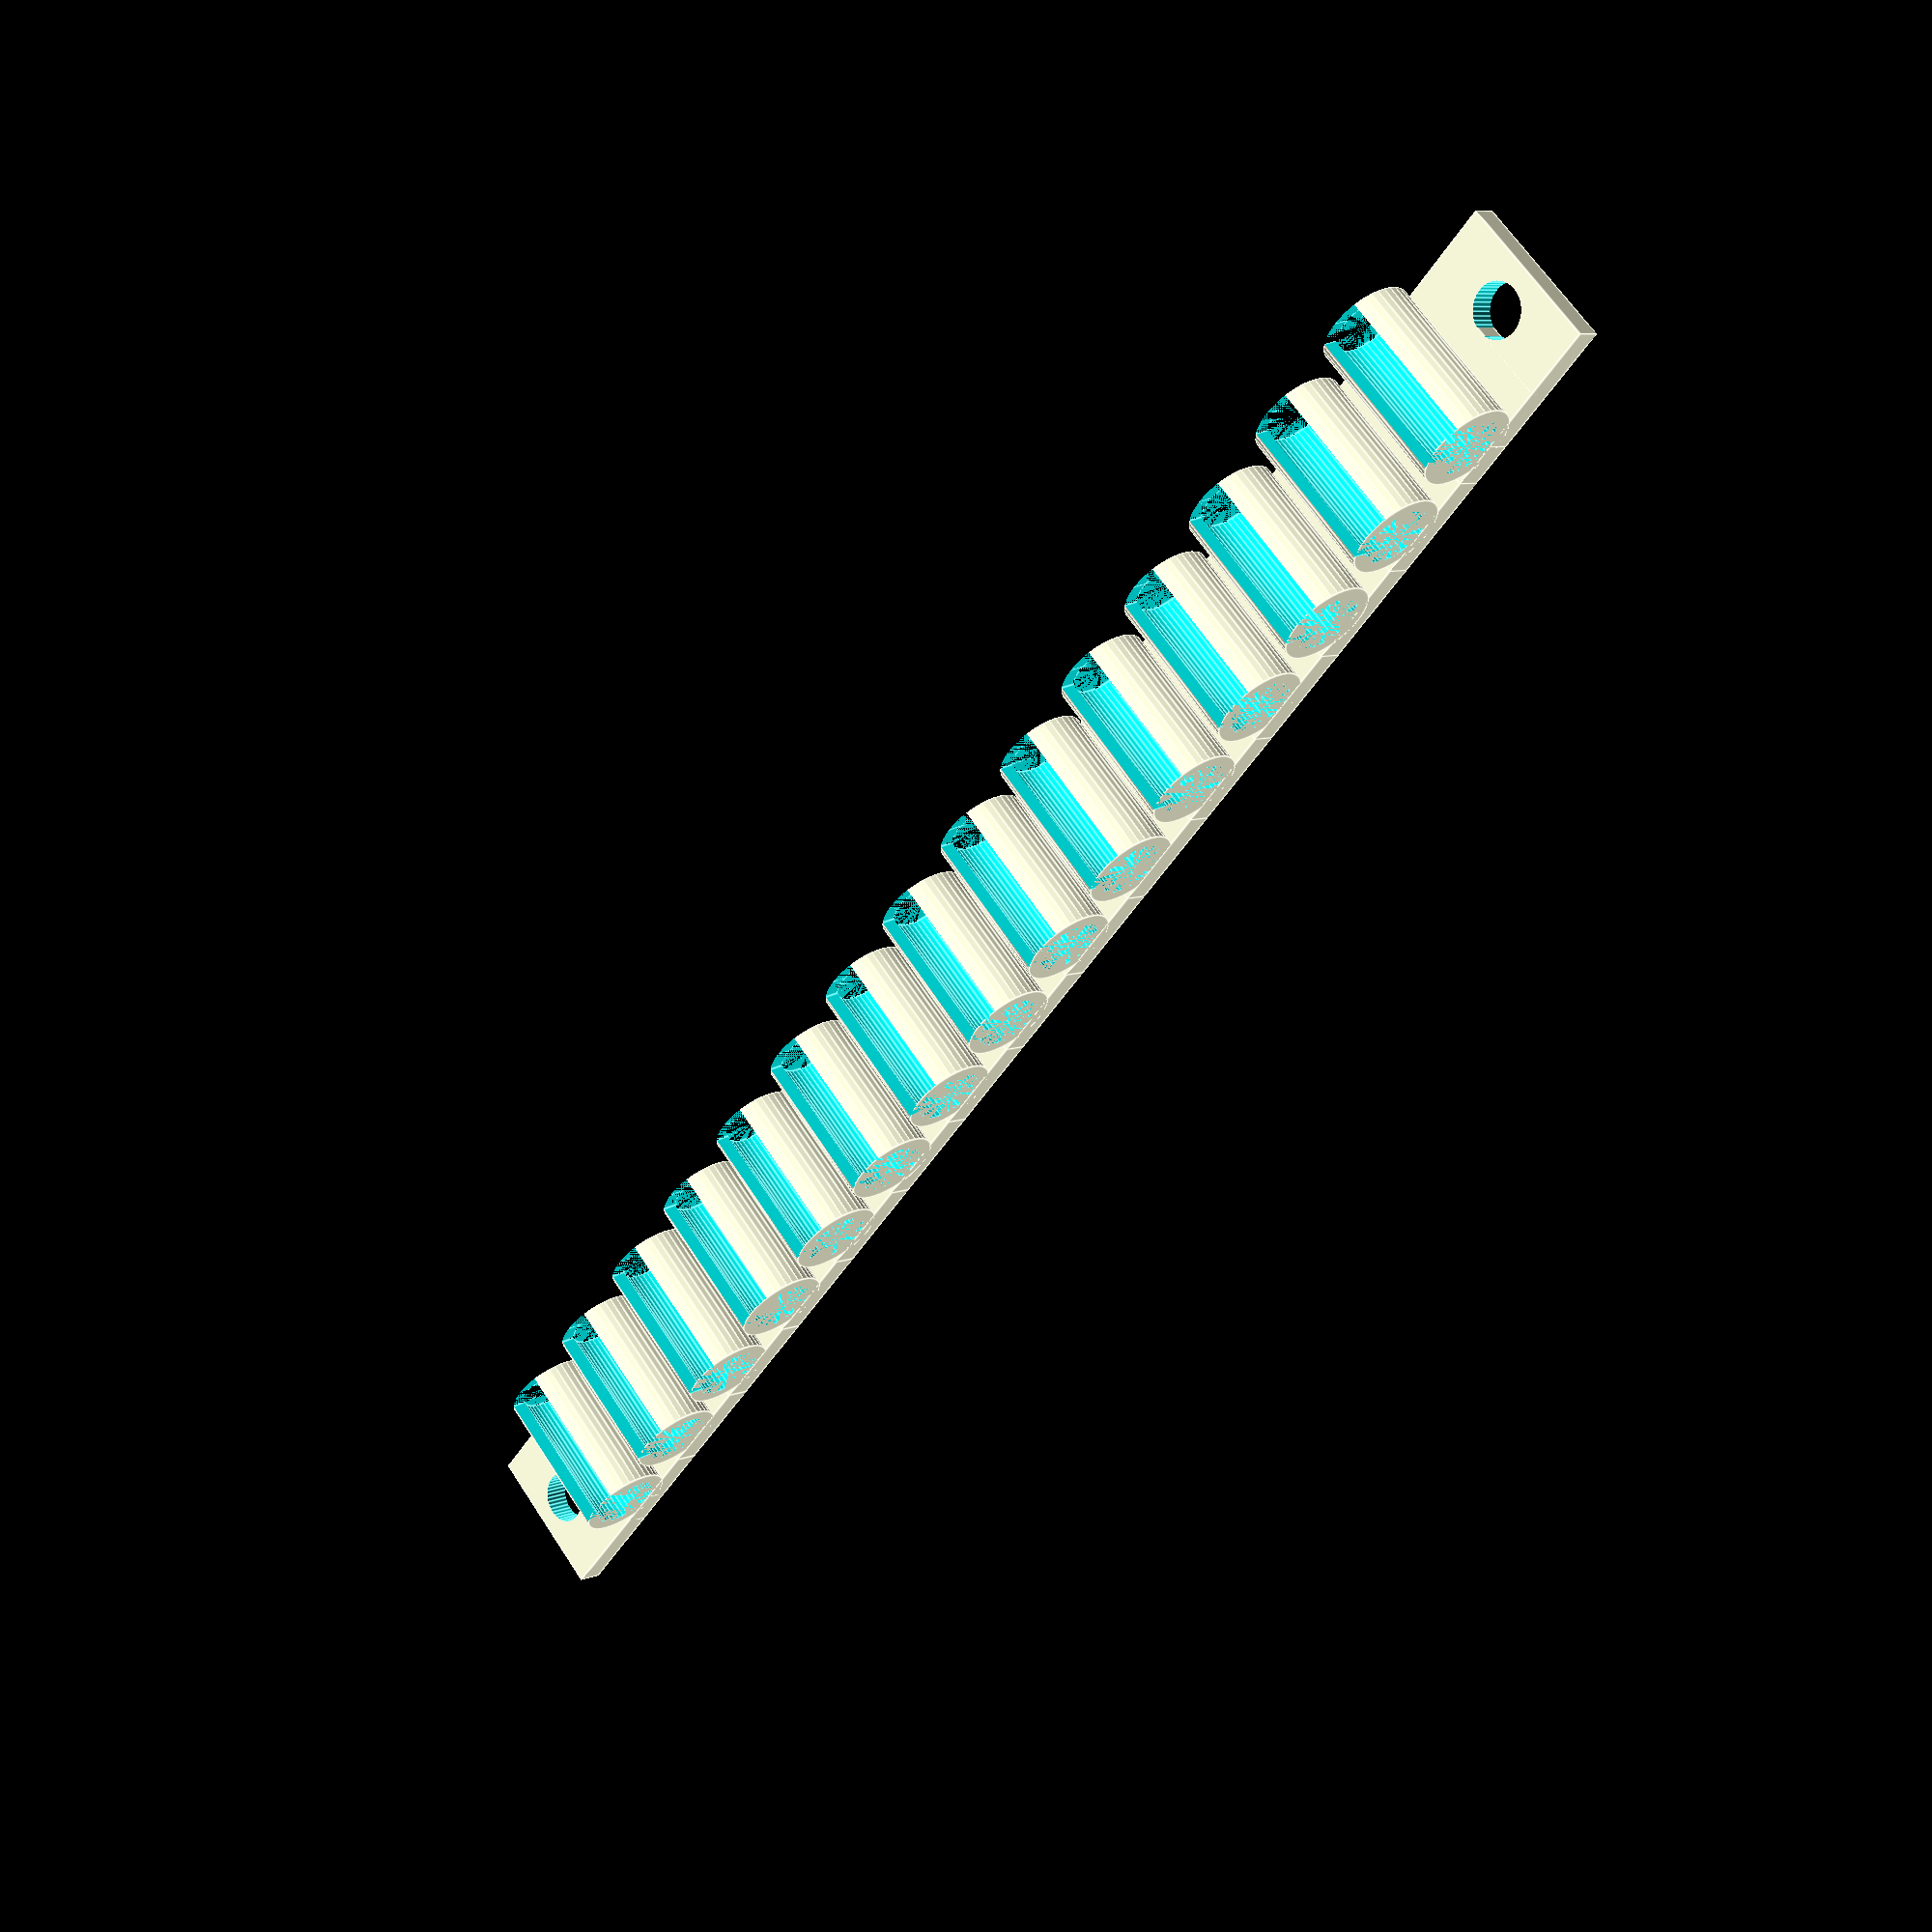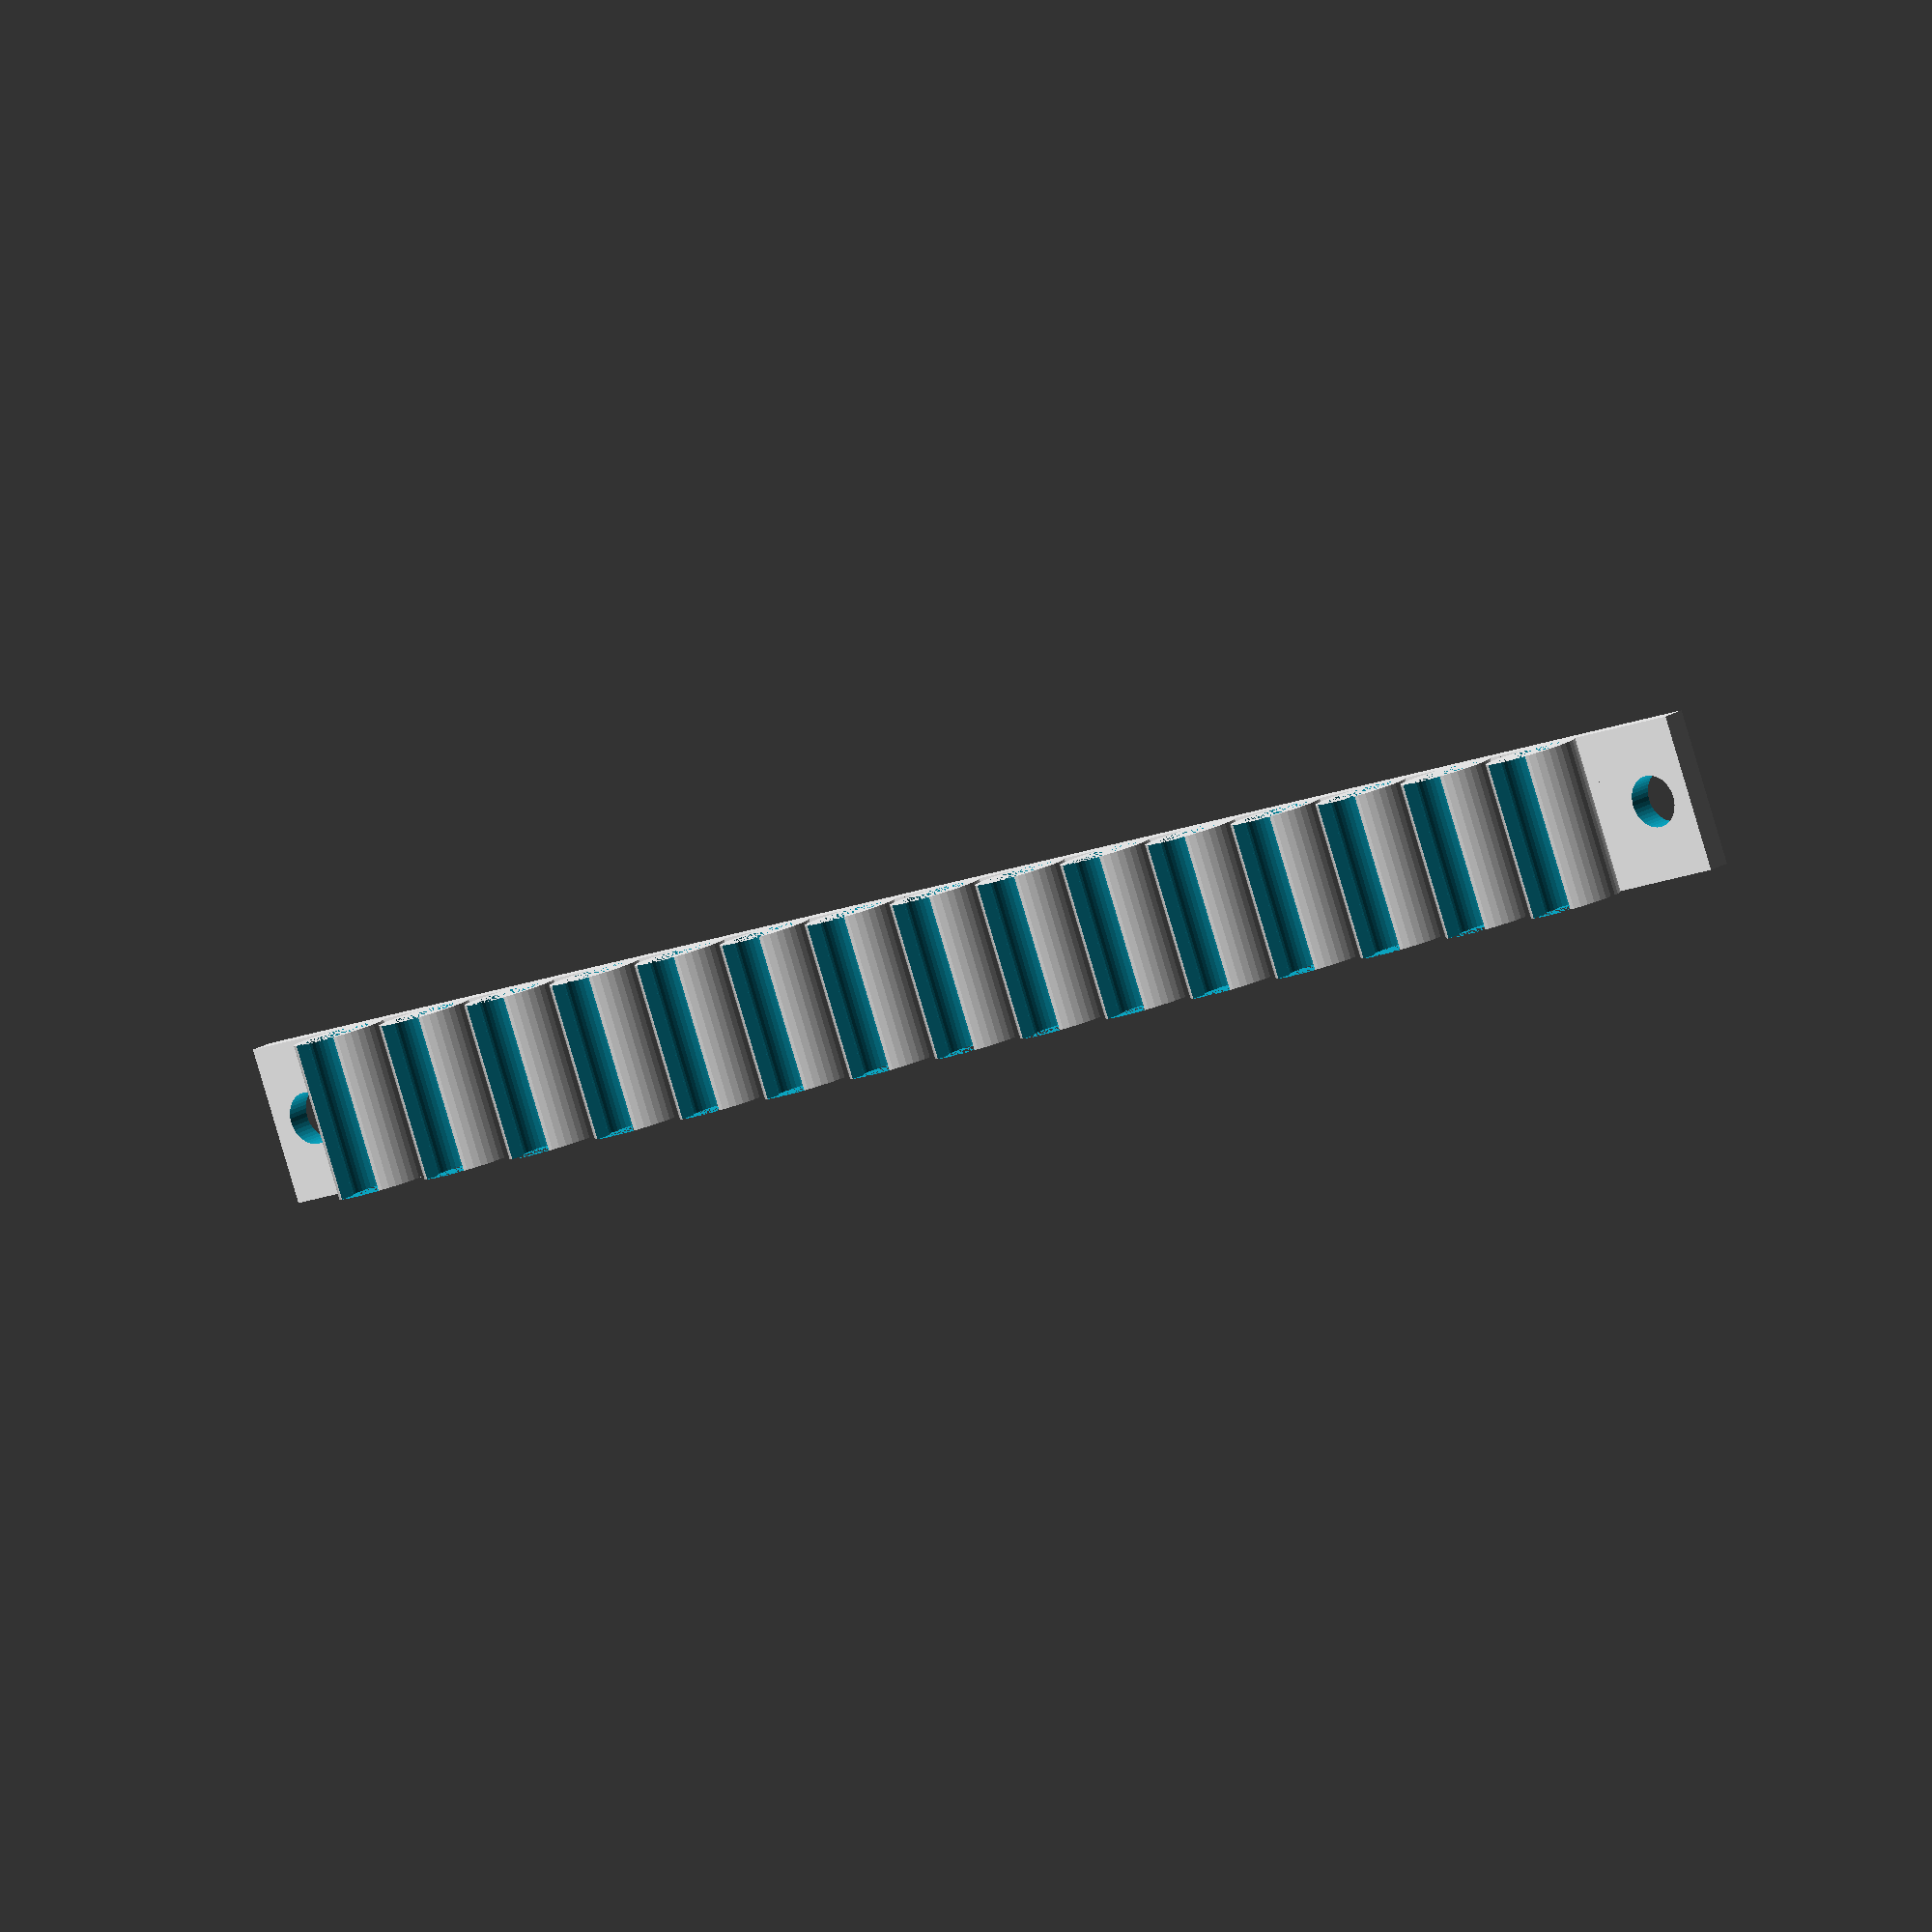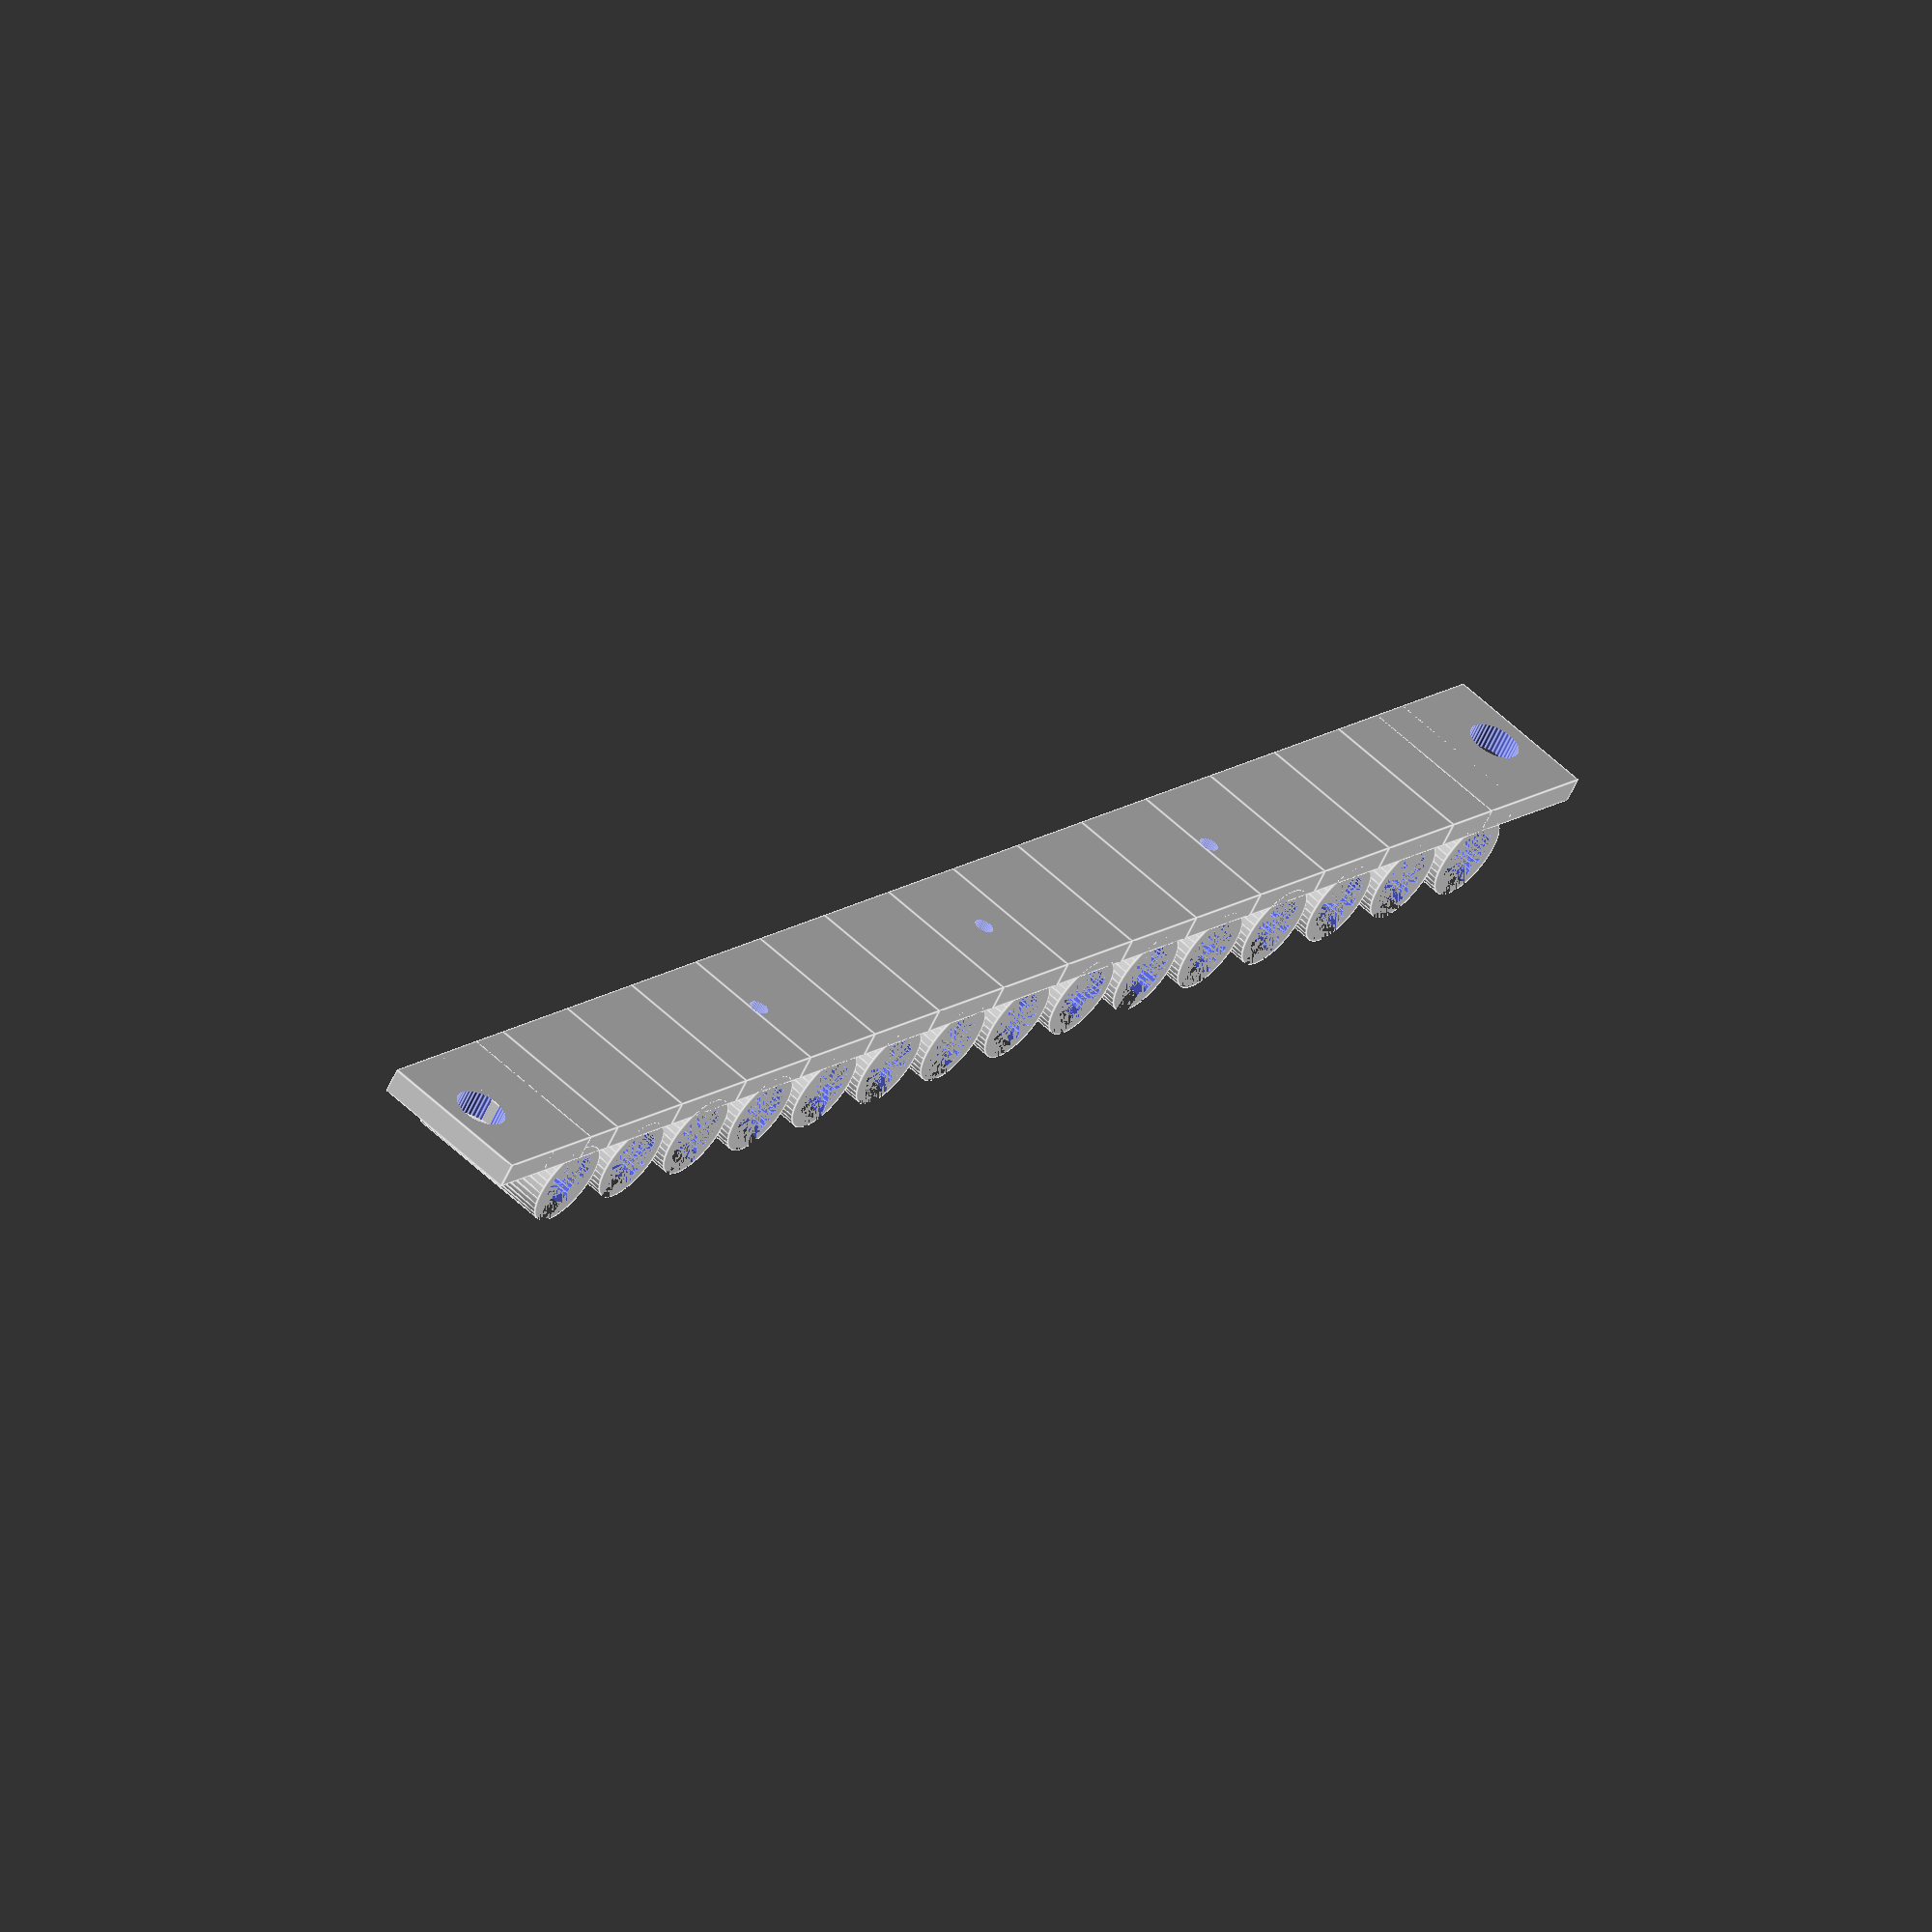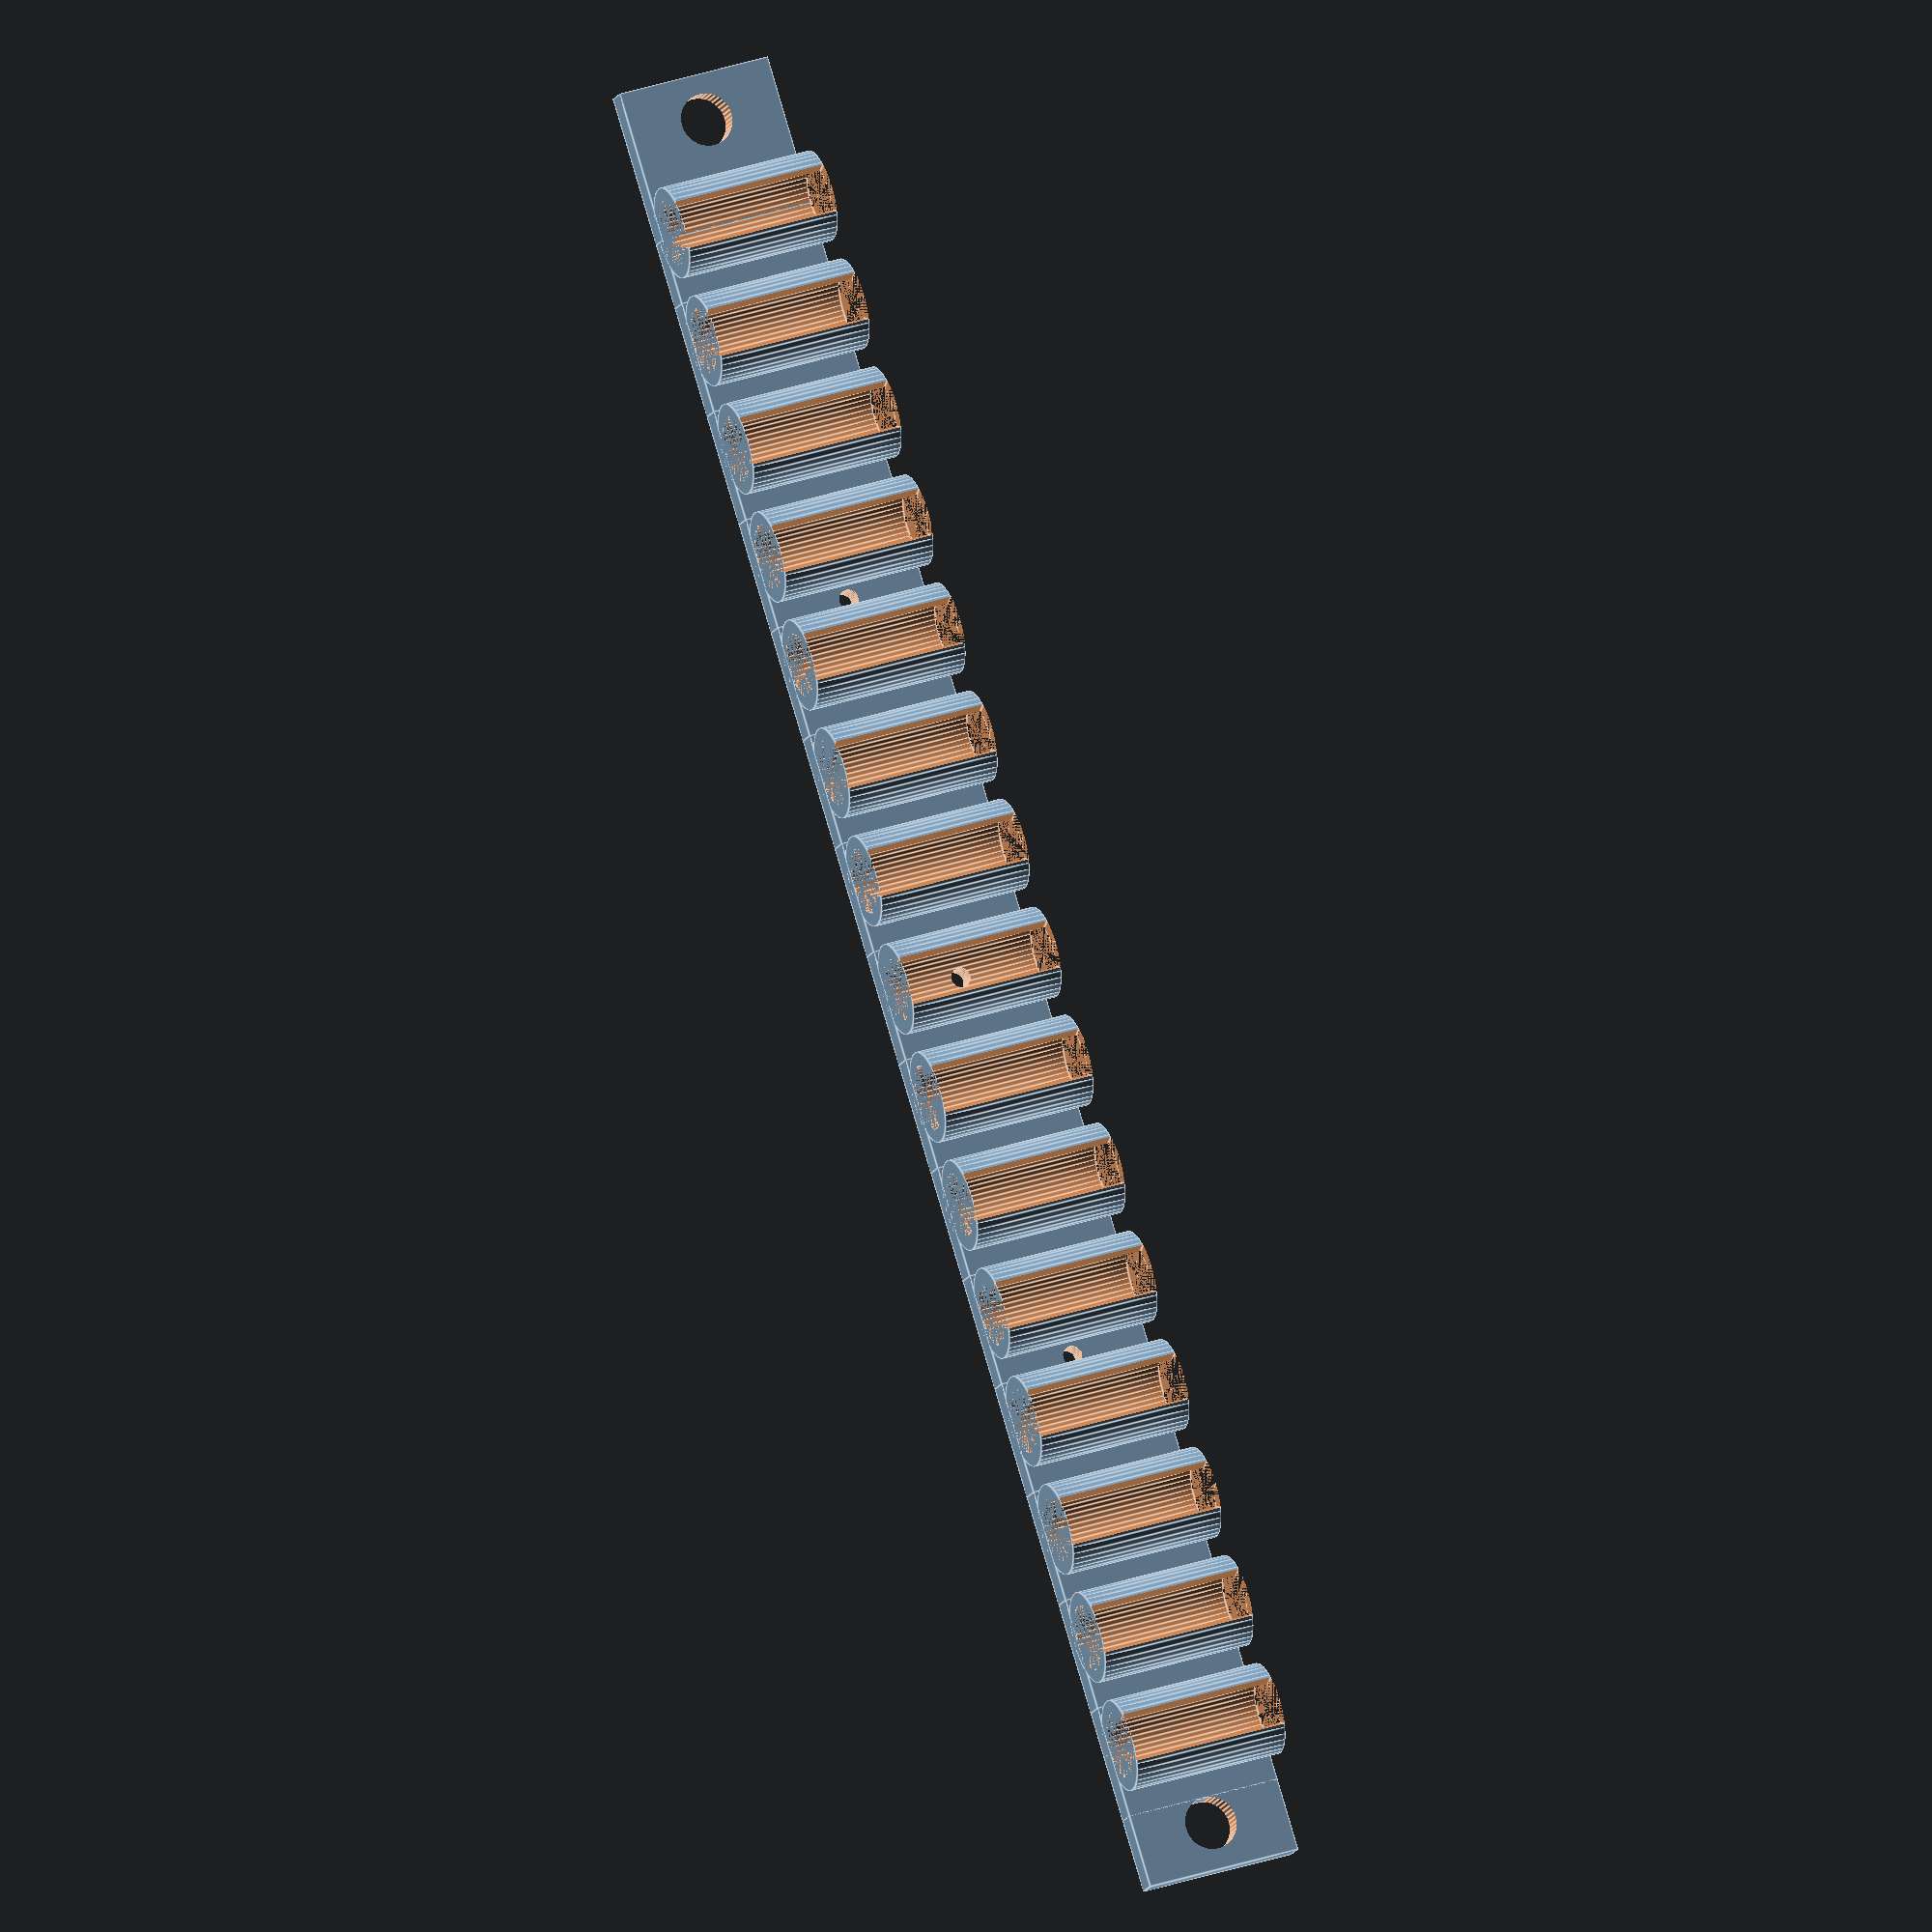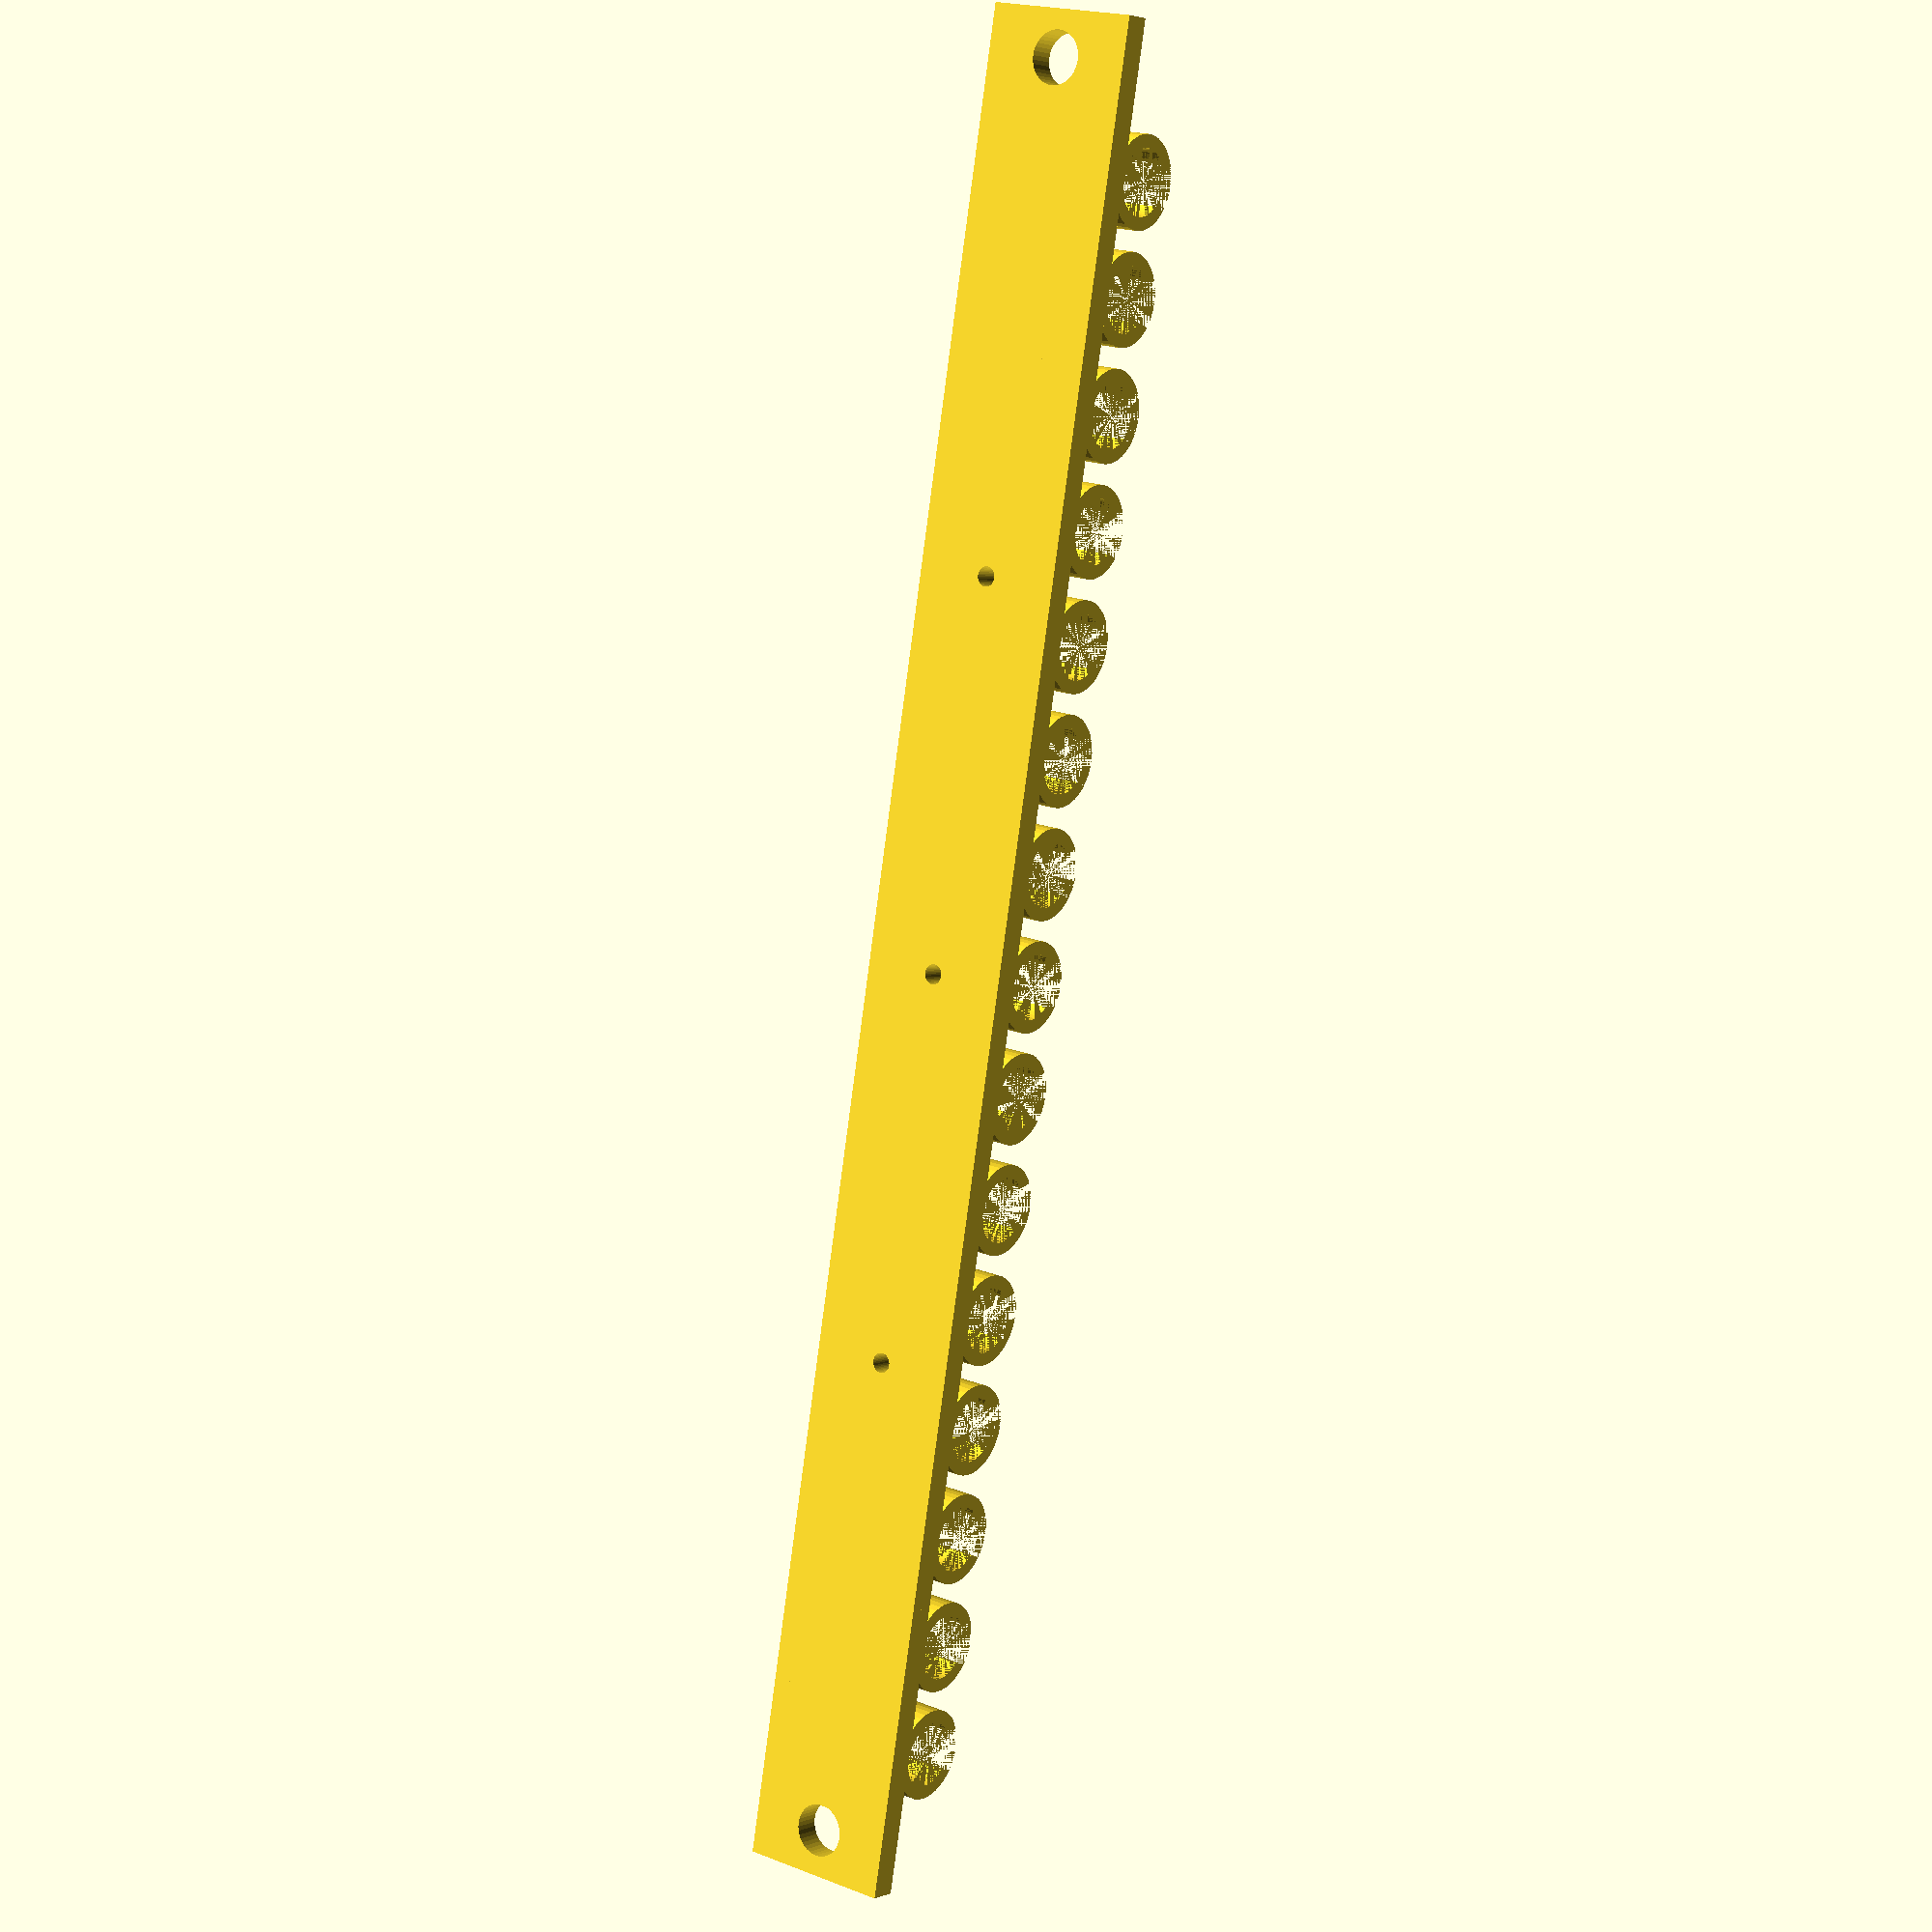
<openscad>
$fn=40;
height=12;
//tends to break. should be a little bit stronger but might then be too stiff. 
strength=1;

//we start the for loop with 0 thus the resulting amount is one more.
amount=14;

difference()
{
    for(i=[0:1:amount])
    {
        translate([(5+2*strength+1.5)*i,0,0])halter();     
    }
    //Nailhole 1/4
    translate([(amount*(1/4))*(5+2*strength+1.5),10,height/2])rotate([90,0,0])cylinder(r=1.5/2,h=10);
    //Nailhole center
    translate([(amount/2)*(5+2*strength+1.5),10,height/2])rotate([90,0,0])cylinder(r=1.5/2,h=10);
    //Nailhole 3/4
    translate([(amount*(3/4))*(5+2*strength+1.5),10,height/2])rotate([90,0,0])cylinder(r=1.5/2,h=10);
}



difference()
{
    union(){
translate([-(2+5+2*strength+1.5+1),5/2,0])cube([2+1+5+2*strength+1.55,strength*2,height]);
translate([(amount)*(5+2*strength+1.5),5/2,0])cube([2+5+2*strength+1.55,strength*2,height]);
    }
    //Screwhole left
    translate([-2-6,10,height/2])rotate([90,0,0])cylinder(r=4/2,h=10);
    
    
    
    //Screwhole right
    translate([1+6+(amount)*(5+2*strength+1.5),10,height/2])rotate([90,0,0])cylinder(r=4/2,h=10);
}
module halter()
{
    difference()
    {
        union()
        {
            cylinder(r=5/2+strength,h=height);
            translate([-2.5-strength,5/2,0])cube([5+2*strength+1.55,strength*2,height]);
        }
        cylinder(r=5/2,h=height);
        rotate([0,0,15])translate([-(strength*2)/2,-9/2,0])cube([strength*2,10/2,height]);
    
        rotate([0,0,-15])translate([-(strength*2)/2,-9/2,0])cube([strength*2,10/2,height]);
    
    
    }
}



</openscad>
<views>
elev=297.5 azim=232.2 roll=147.3 proj=p view=edges
elev=265.9 azim=141.4 roll=343.5 proj=o view=wireframe
elev=120.7 azim=144.4 roll=45.9 proj=o view=edges
elev=142.8 azim=317.1 roll=292.6 proj=o view=edges
elev=161.6 azim=257.5 roll=52.5 proj=p view=solid
</views>
